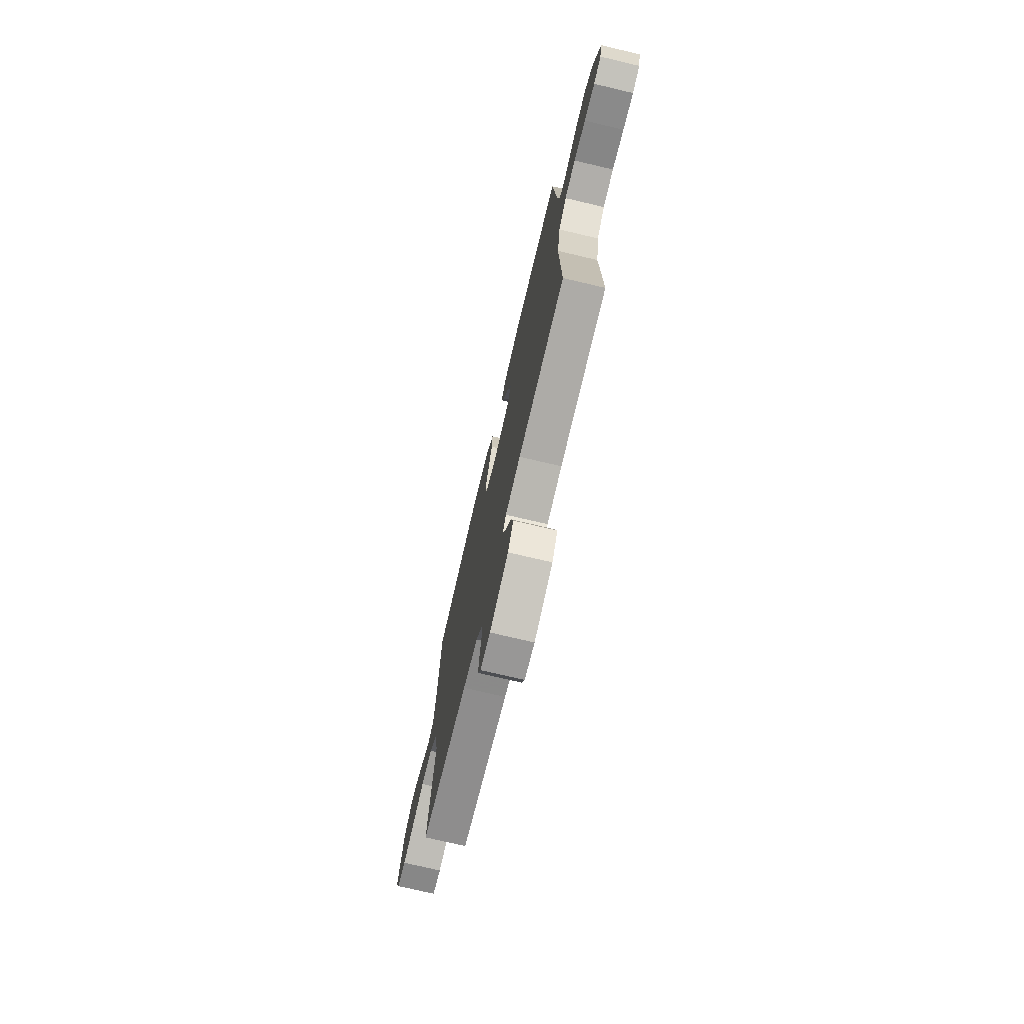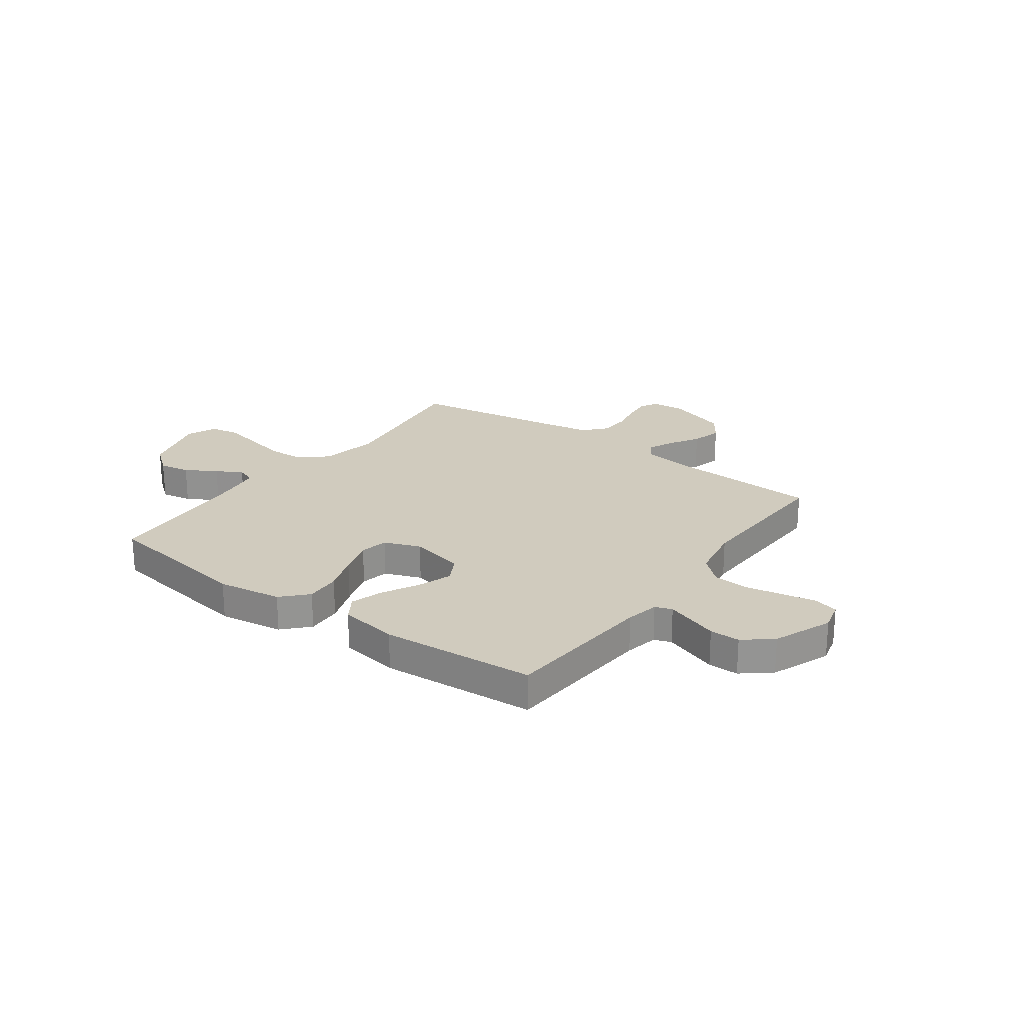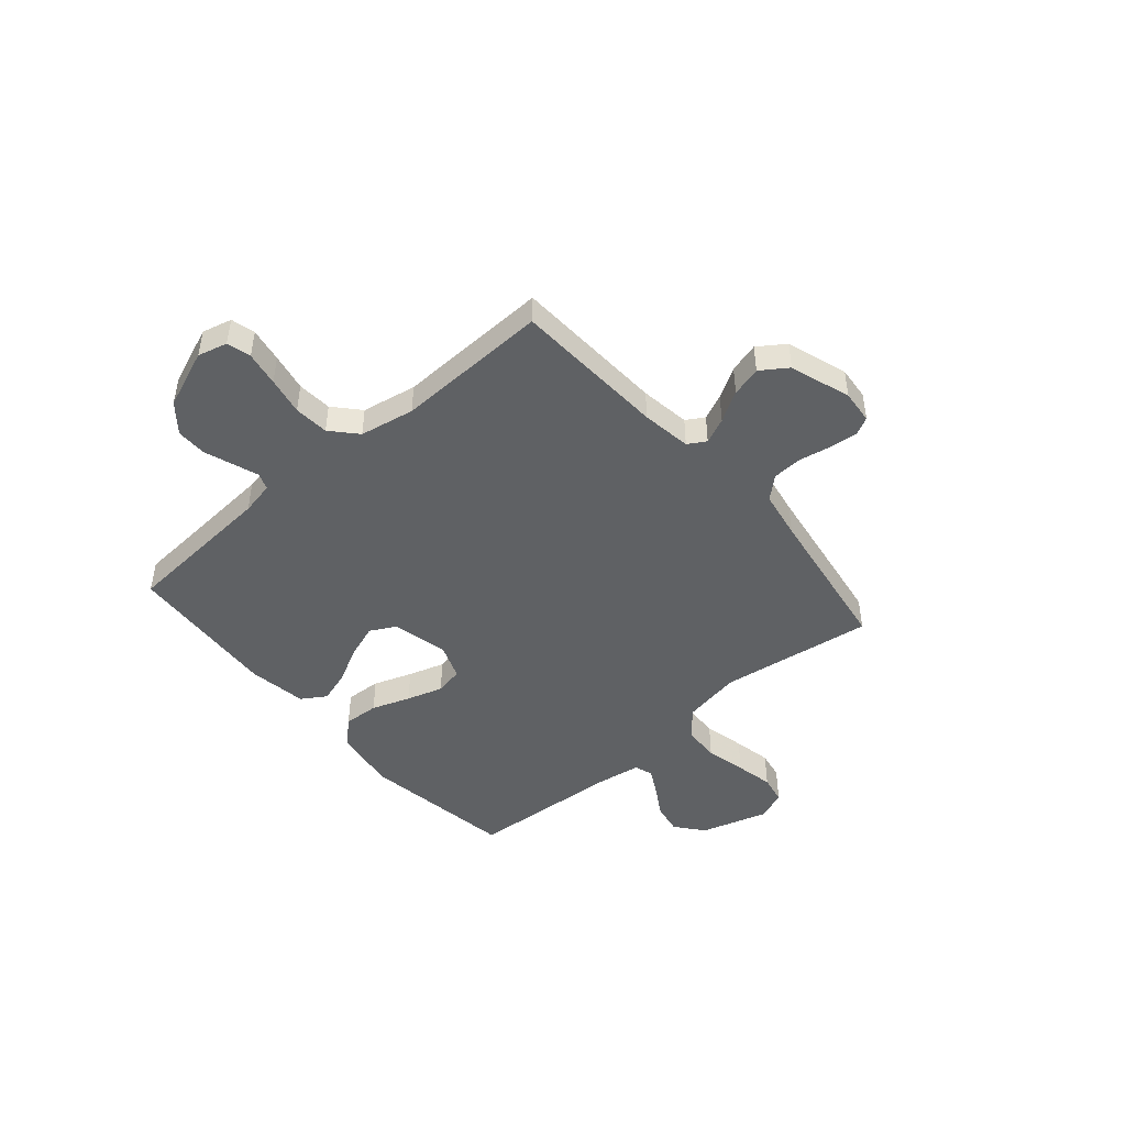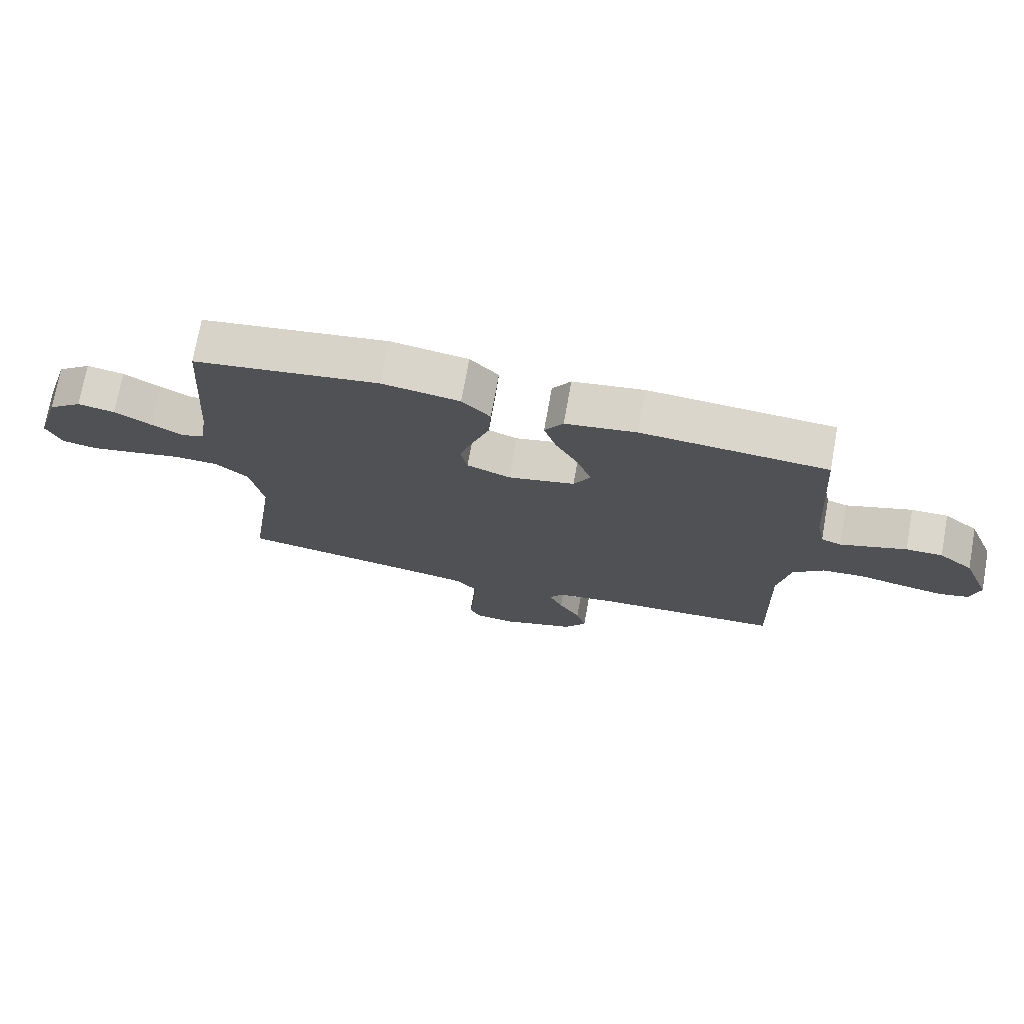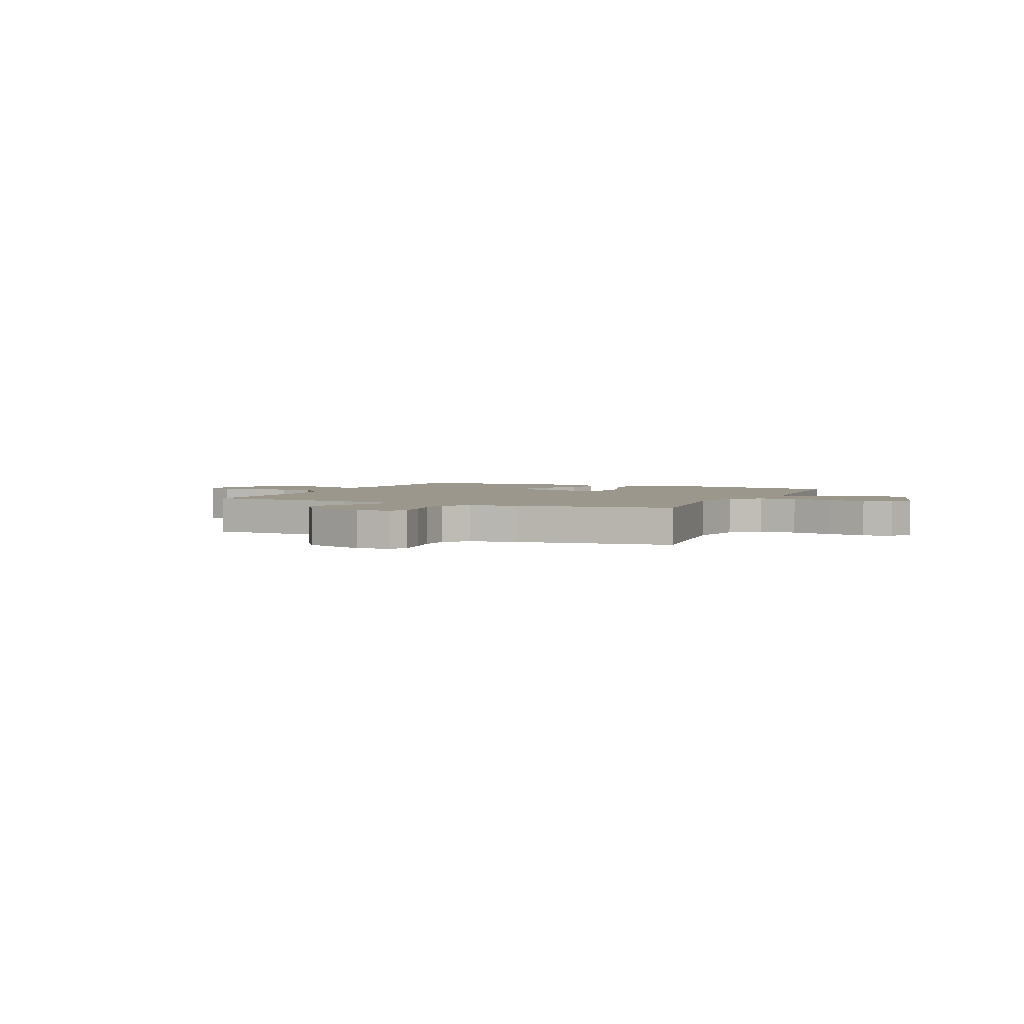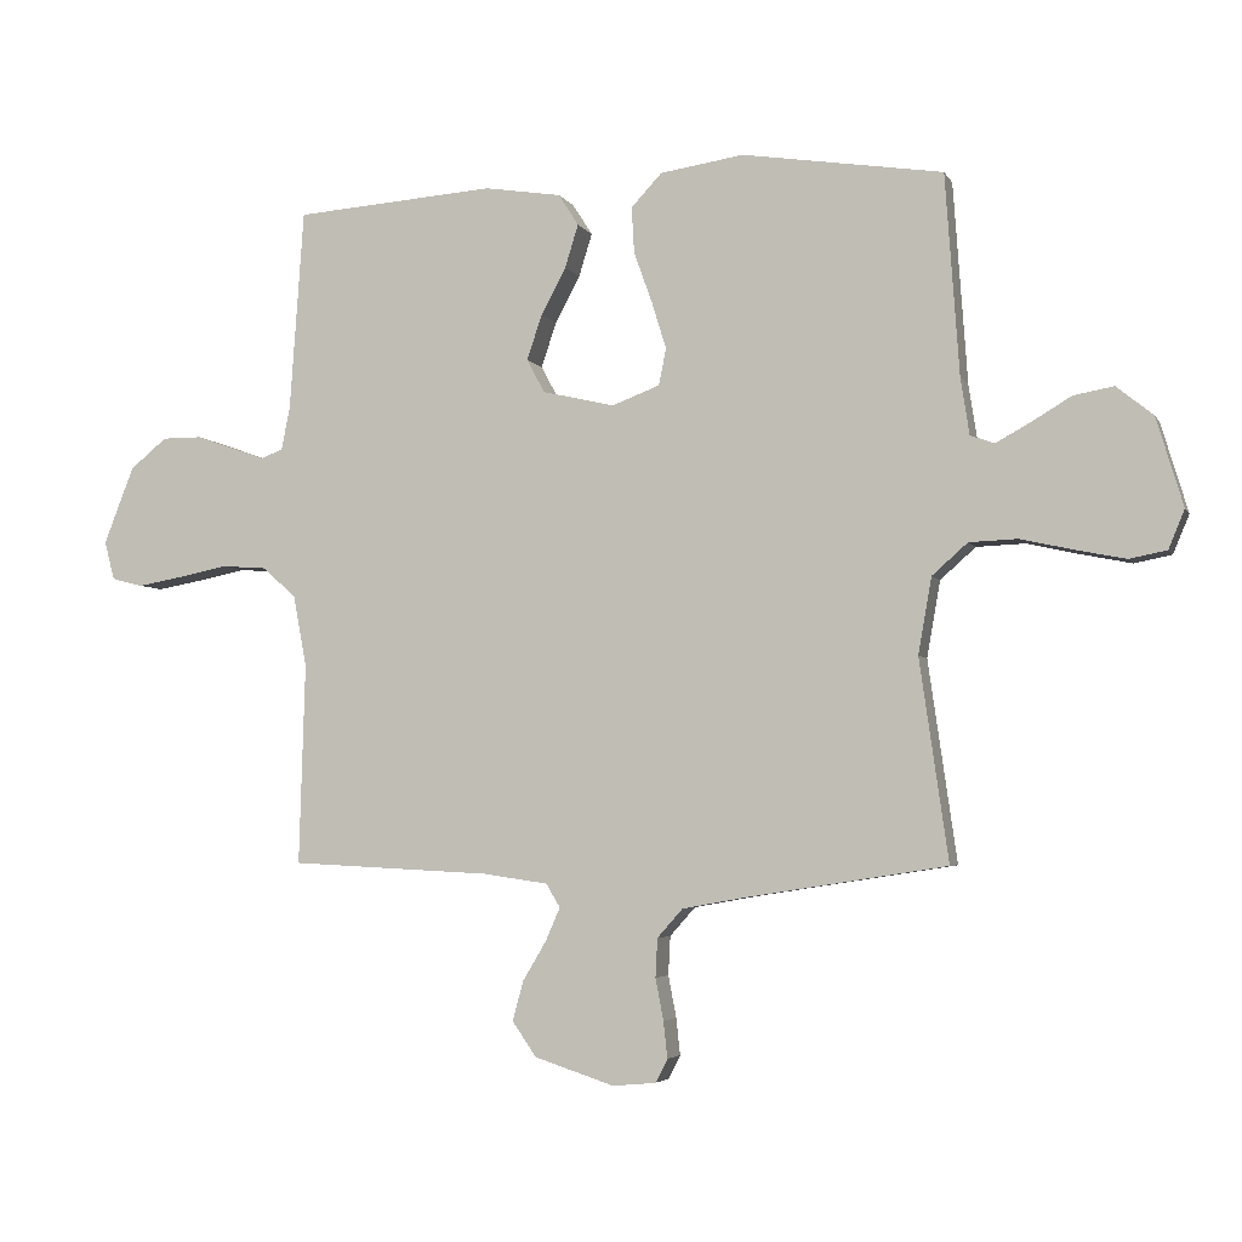
<metadata>
{"format":"obj","ext":"obj","renderer":"f3d","projection":"perspective","resolution":1024,"background":"white","views":[{"elev":-73.6,"azim":76.7,"up":"+Z"},{"elev":23.3,"azim":36.2,"up":"+Y"},{"elev":-46.7,"azim":130.8,"up":"+Y"},{"elev":73.4,"azim":10.2,"up":"+Z"},{"elev":2.9,"azim":-155.5,"up":"+Y"},{"elev":-4.1,"azim":-163.4,"up":"+Z"}]}
</metadata>
<code>
v 0.5 0.07 0.5
v 0.521 0.07 0.2
v 0.534 0.07 0.135
v 0.567 0.07 0.123
v 0.616 0.07 0.14
v 0.673 0.07 0.16
v 0.732 0.07 0.16
v 0.787 0.07 0.115
v 0.832 0.07 0
v 0.817 0.07 -0.058
v 0.77 0.07 -0.07
v 0.703 0.07 -0.058
v 0.629 0.07 -0.043
v 0.561 0.07 -0.048
v 0.511 0.07 -0.093
v 0.491 0.07 -0.2
v 0.5 0.07 -0.5
v 0.2 0.07 -0.515
v 0.103 0.07 -0.529
v 0.082 0.07 -0.564
v 0.104 0.07 -0.614
v 0.139 0.07 -0.673
v 0.155 0.07 -0.732
v 0.119 0.07 -0.784
v 0 0.07 -0.823
v -0.065 0.07 -0.817
v -0.083 0.07 -0.782
v -0.077 0.07 -0.727
v -0.065 0.07 -0.665
v -0.068 0.07 -0.607
v -0.106 0.07 -0.564
v -0.2 0.07 -0.547
v -0.5 0.07 -0.5
v -0.457 0.07 -0.2
v -0.477 0.07 -0.086
v -0.53 0.07 -0.039
v -0.602 0.07 -0.036
v -0.682 0.07 -0.054
v -0.756 0.07 -0.069
v -0.812 0.07 -0.058
v -0.836 0.07 0
v -0.796 0.07 0.133
v -0.741 0.07 0.177
v -0.681 0.07 0.166
v -0.621 0.07 0.13
v -0.57 0.07 0.102
v -0.534 0.07 0.115
v -0.521 0.07 0.2
v -0.5 0.07 0.5
v -0.2 0.07 0.546
v -0.075 0.07 0.527
v -0.029 0.07 0.478
v -0.033 0.07 0.409
v -0.06 0.07 0.334
v -0.082 0.07 0.263
v -0.071 0.07 0.208
v 0 0.07 0.181
v 0.108 0.07 0.206
v 0.135 0.07 0.256
v 0.112 0.07 0.323
v 0.075 0.07 0.393
v 0.055 0.07 0.457
v 0.085 0.07 0.504
v 0.2 0.07 0.522
v 0.5 0 0.5
v 0.521 0 0.2
v 0.534 0 0.135
v 0.567 0 0.123
v 0.616 0 0.14
v 0.673 0 0.16
v 0.732 0 0.16
v 0.787 0 0.115
v 0.832 0 0
v 0.817 0 -0.058
v 0.77 0 -0.07
v 0.703 0 -0.058
v 0.629 0 -0.043
v 0.561 0 -0.048
v 0.511 0 -0.093
v 0.491 0 -0.2
v 0.5 0 -0.5
v 0.2 0 -0.515
v 0.103 0 -0.529
v 0.082 0 -0.564
v 0.104 0 -0.614
v 0.139 0 -0.673
v 0.155 0 -0.732
v 0.119 0 -0.784
v 0 0 -0.823
v -0.065 0 -0.817
v -0.083 0 -0.782
v -0.077 0 -0.727
v -0.065 0 -0.665
v -0.068 0 -0.607
v -0.106 0 -0.564
v -0.2 0 -0.547
v -0.5 0 -0.5
v -0.457 0 -0.2
v -0.477 0 -0.086
v -0.53 0 -0.039
v -0.602 0 -0.036
v -0.682 0 -0.054
v -0.756 0 -0.069
v -0.812 0 -0.058
v -0.836 0 0
v -0.796 0 0.133
v -0.741 0 0.177
v -0.681 0 0.166
v -0.621 0 0.13
v -0.57 0 0.102
v -0.534 0 0.115
v -0.521 0 0.2
v -0.5 0 0.5
v -0.2 0 0.546
v -0.075 0 0.527
v -0.029 0 0.478
v -0.033 0 0.409
v -0.06 0 0.334
v -0.082 0 0.263
v -0.071 0 0.208
v 0 0 0.181
v 0.108 0 0.206
v 0.135 0 0.256
v 0.112 0 0.323
v 0.075 0 0.393
v 0.055 0 0.457
v 0.085 0 0.504
v 0.2 0 0.522
f 64 1 2
f 63 64 2
f 62 63 2
f 61 62 2
f 60 61 2
f 59 60 2 3
f 58 59 3 4
f 57 58 4
f 52 53 54
f 51 52 54
f 50 51 54
f 49 50 54
f 48 49 54
f 47 48 54 55
f 46 47 55 56
f 43 44 45
f 42 43 45
f 41 42 45
f 40 41 45
f 39 40 45
f 38 39 45
f 37 38 45
f 36 37 45 46
f 46 56 57
f 36 46 57
f 35 36 57
f 32 33 34
f 35 57 4
f 34 35 4
f 32 34 4
f 31 32 4
f 27 28 29
f 26 27 29
f 25 26 29
f 24 25 29
f 23 24 29
f 22 23 29
f 21 22 29
f 20 21 29 30
f 16 17 18
f 15 16 18 19
f 11 12 13
f 10 11 13
f 9 10 13
f 8 9 13
f 7 8 13
f 6 7 13
f 5 6 13
f 5 13 14
f 4 5 14 15
f 19 20 30 31
f 4 15 19 31
f 66 65 128
f 66 128 127
f 66 127 126
f 66 126 125
f 66 125 124
f 67 66 124 123
f 68 67 123 122
f 68 122 121
f 118 117 116
f 118 116 115
f 118 115 114
f 118 114 113
f 118 113 112
f 119 118 112 111
f 120 119 111 110
f 109 108 107
f 109 107 106
f 109 106 105
f 109 105 104
f 109 104 103
f 109 103 102
f 109 102 101
f 110 109 101 100
f 121 120 110
f 121 110 100
f 121 100 99
f 98 97 96
f 68 121 99
f 68 99 98
f 68 98 96
f 68 96 95
f 93 92 91
f 93 91 90
f 93 90 89
f 93 89 88
f 93 88 87
f 93 87 86
f 93 86 85
f 94 93 85 84
f 82 81 80
f 83 82 80 79
f 77 76 75
f 77 75 74
f 77 74 73
f 77 73 72
f 77 72 71
f 77 71 70
f 77 70 69
f 78 77 69
f 79 78 69 68
f 95 94 84 83
f 95 83 79 68
f 1 65 66 2
f 2 66 67 3
f 3 67 68 4
f 4 68 69 5
f 5 69 70 6
f 6 70 71 7
f 7 71 72 8
f 8 72 73 9
f 9 73 74 10
f 10 74 75 11
f 11 75 76 12
f 12 76 77 13
f 13 77 78 14
f 14 78 79 15
f 15 79 80 16
f 16 80 81 17
f 17 81 82 18
f 18 82 83 19
f 19 83 84 20
f 20 84 85 21
f 21 85 86 22
f 22 86 87 23
f 23 87 88 24
f 24 88 89 25
f 25 89 90 26
f 26 90 91 27
f 27 91 92 28
f 28 92 93 29
f 29 93 94 30
f 30 94 95 31
f 31 95 96 32
f 32 96 97 33
f 33 97 98 34
f 34 98 99 35
f 35 99 100 36
f 36 100 101 37
f 37 101 102 38
f 38 102 103 39
f 39 103 104 40
f 40 104 105 41
f 41 105 106 42
f 42 106 107 43
f 43 107 108 44
f 44 108 109 45
f 45 109 110 46
f 46 110 111 47
f 47 111 112 48
f 48 112 113 49
f 49 113 114 50
f 50 114 115 51
f 51 115 116 52
f 52 116 117 53
f 53 117 118 54
f 54 118 119 55
f 55 119 120 56
f 56 120 121 57
f 57 121 122 58
f 58 122 123 59
f 59 123 124 60
f 60 124 125 61
f 61 125 126 62
f 62 126 127 63
f 63 127 128 64
f 64 128 65 1

</code>
